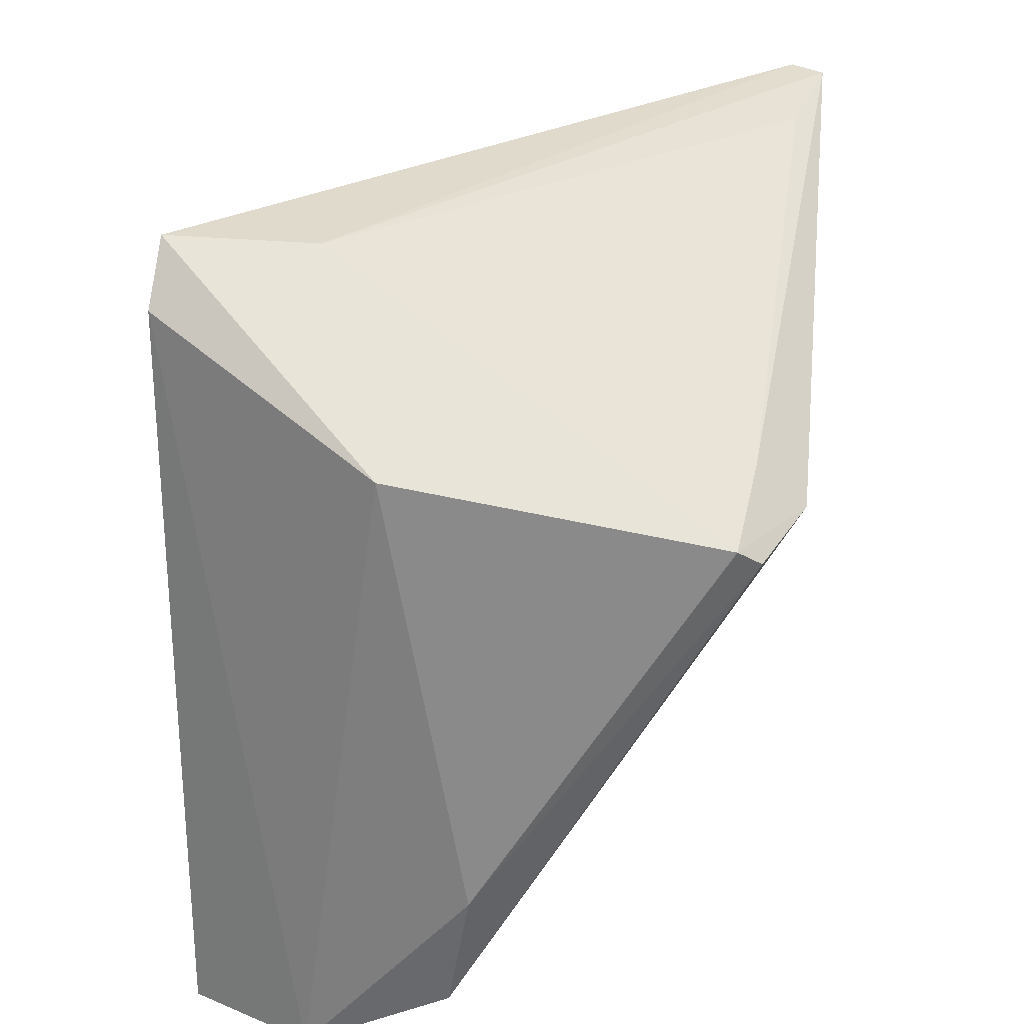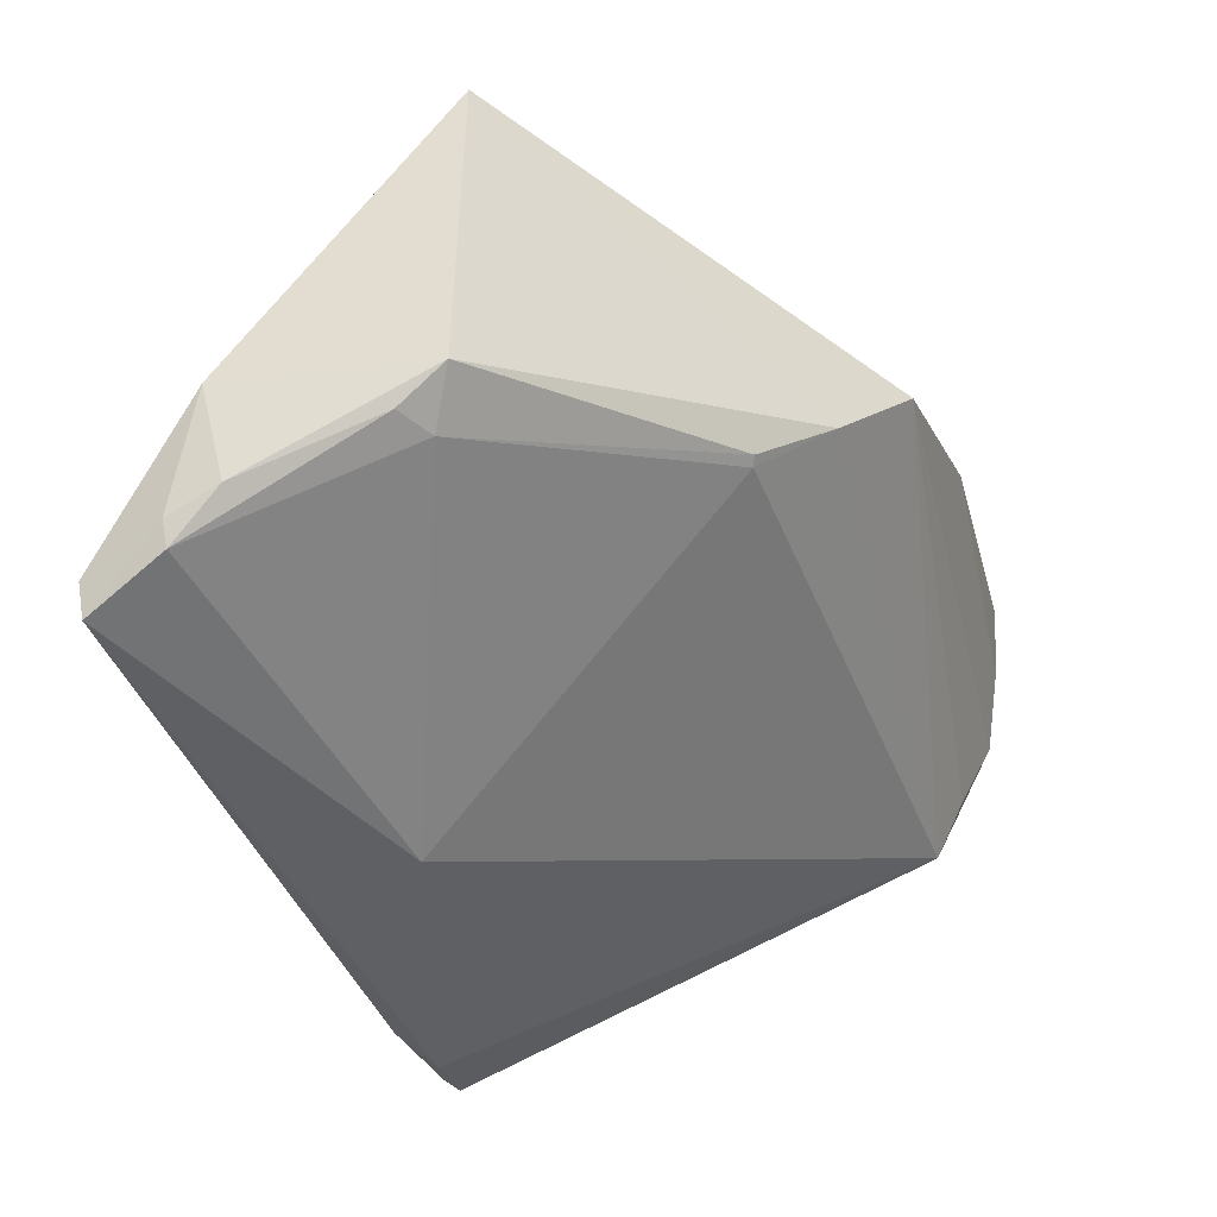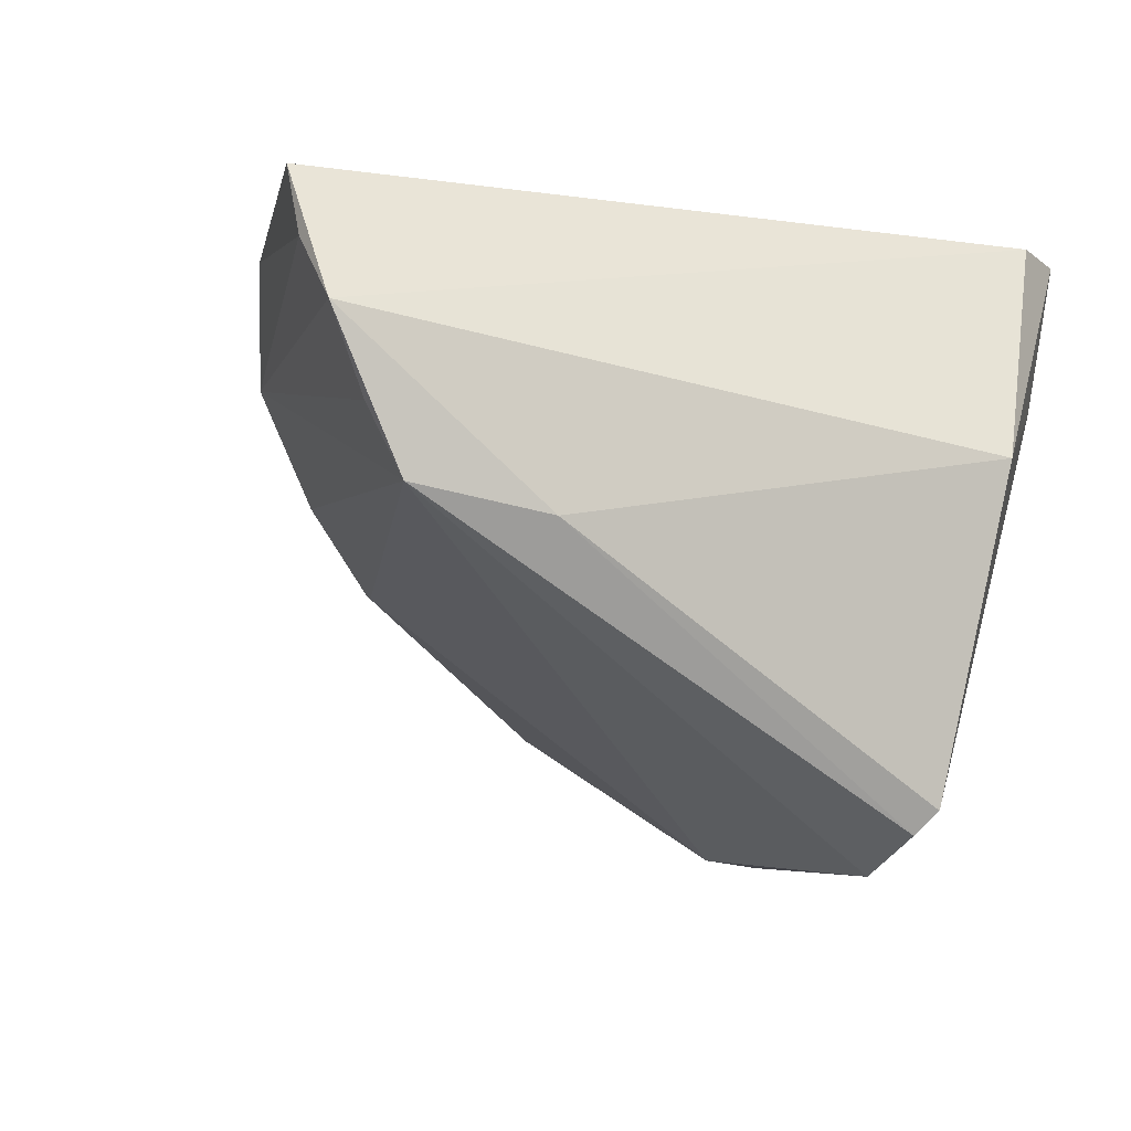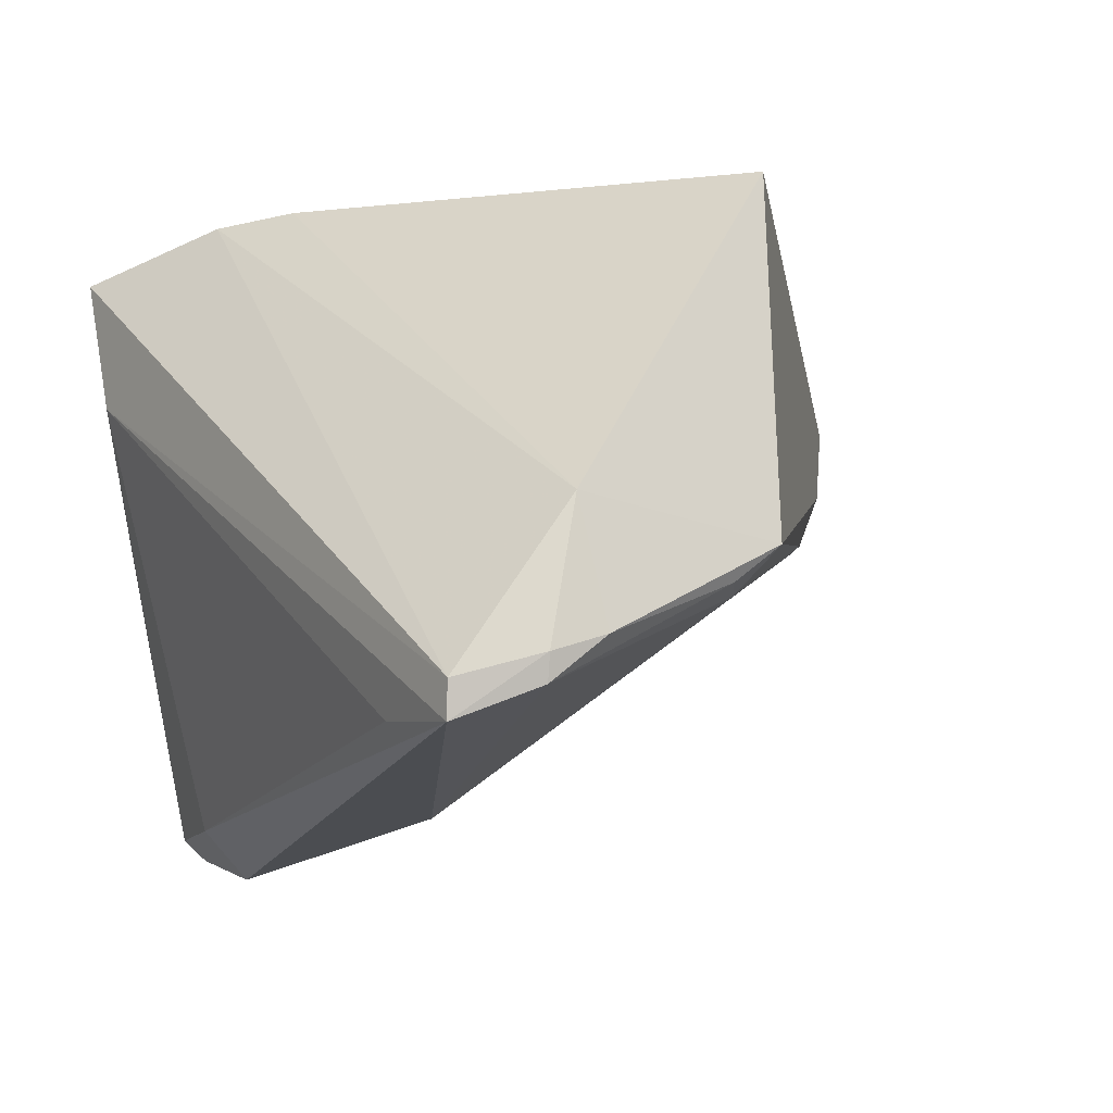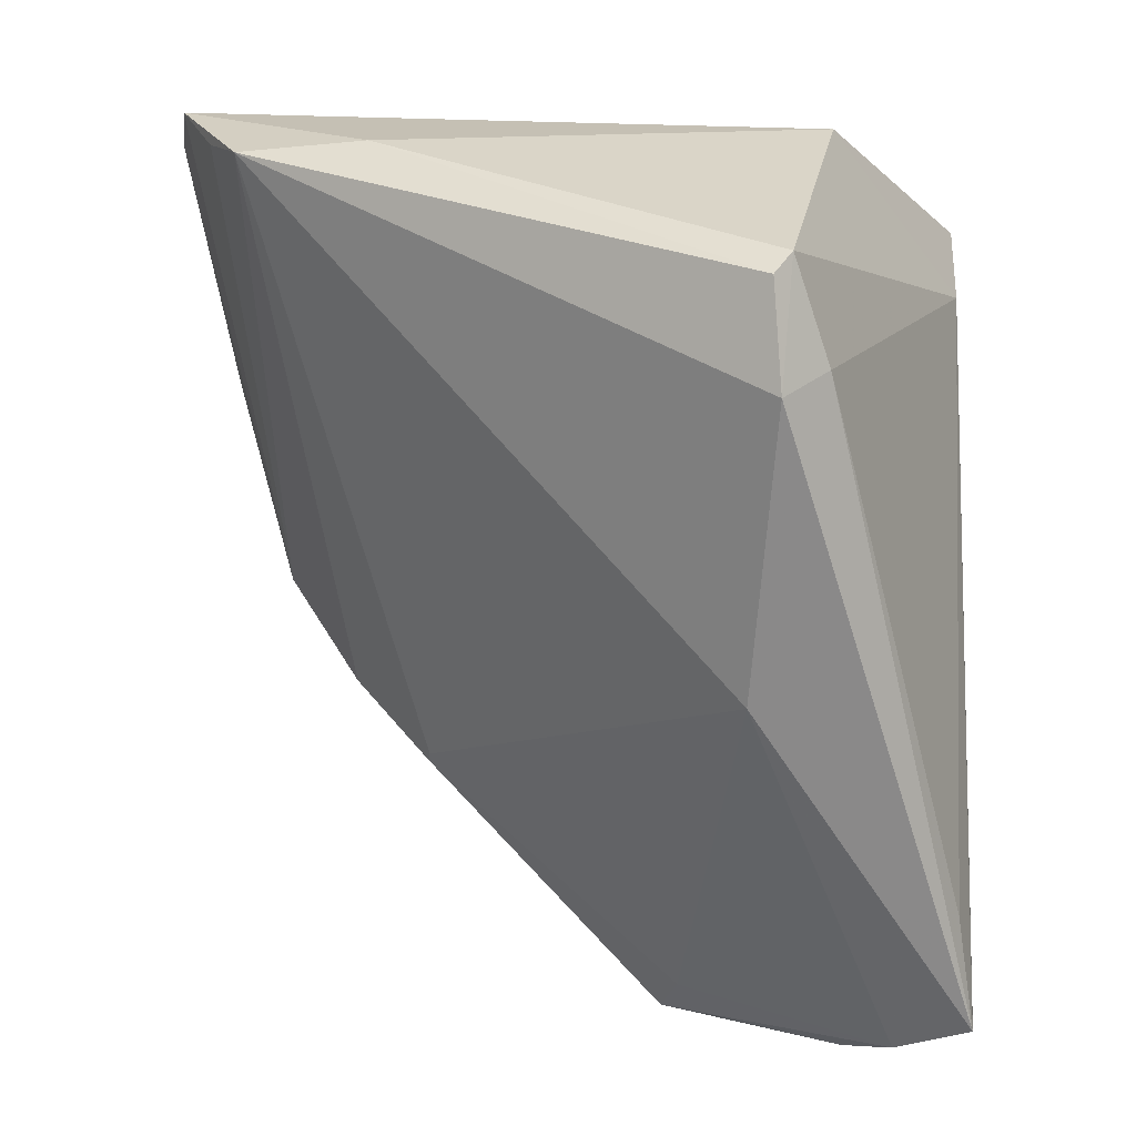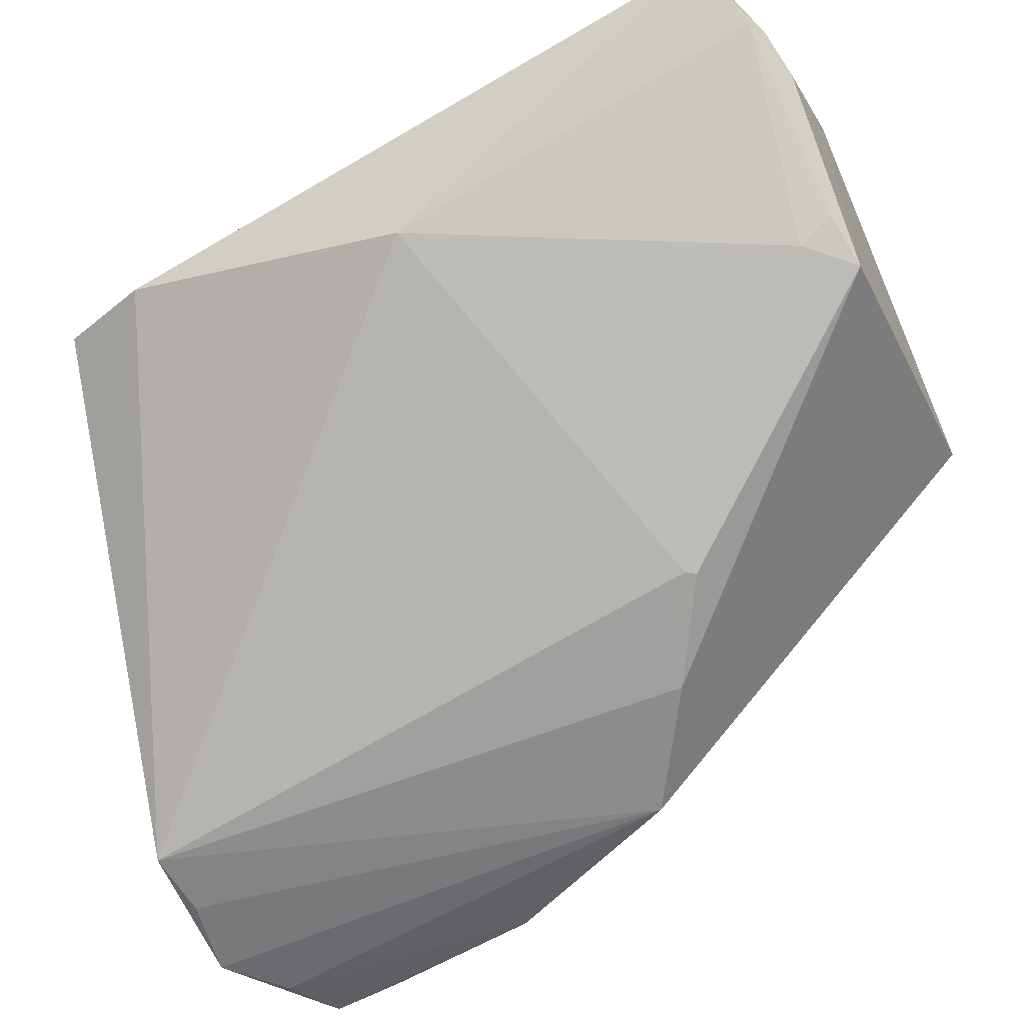
<metadata>
{"format":"obj","ext":"obj","renderer":"f3d","projection":"perspective","resolution":1024,"background":"white","views":[{"elev":27.3,"azim":98.1,"up":"+Y"},{"elev":-41.3,"azim":-86.8,"up":"+Z"},{"elev":-7.4,"azim":66.8,"up":"+Z"},{"elev":-17.2,"azim":-128.8,"up":"+Z"},{"elev":-67.3,"azim":89.0,"up":"+Z"},{"elev":-32.7,"azim":-154.5,"up":"+Y"}]}
</metadata>
<code>
v 0.0371 -0.04411 0.002607
v -0.03796 -0.003869 0.02514
v 0.03806 -0.04089 -0.004195
v 0.02595 0.01553 -0.03214
v -0.02659 -0.00852 0.02798
v -0.04824 0.02126 -0.02725
v 0.04006 0.01812 0.001425
v 0.04006 -0.0276 -0.006658
v 0.03071 -0.04931 0.02434
v -0.0261 -0.02187 -0.006488
v -0.02968 0.03116 -0.03284
v 0.03514 0.009831 -0.03339
v -0.006448 0.009218 -0.03506
v -0.04636 0.02622 -0.02922
v 0.01384 0.0169 0.02794
v -0.04557 0.004598 -0.02035
v 0.02486 0.01079 -0.03701
v 0.005556 -0.04427 0.02173
v -0.04118 0.033 -0.03535
v -0.02717 -0.02202 -0.005892
v -0.04747 0.02419 -0.01486
v -0.003152 -0.03915 0.02059
v 0.02325 0.03427 0.02477
v -0.02183 -0.03011 0.002374
v -0.04549 0.02575 -0.03182
v -0.04898 0.00757 -0.02039
v 0.03325 -0.04888 0.0173
v -0.05056 0.003133 -0.01637
v 0.03667 0.01168 -0.03113
v 0.02027 0.03305 0.01006
v 0.02317 -0.04743 0.02454
v -0.04201 0.03357 -0.03181
v -0.01463 -0.03807 0.01329
v 0.02778 0.02834 0.02517
v 0.007913 0.02783 0.02798
v -0.0004071 0.02379 0.02798
v 0.03846 -0.04783 0.01081
v -0.04906 0.002816 0.02074
f 17 19 4
f 34 7 23
f 37 7 34
f 34 9 37
f 13 3 10
f 17 3 13
f 13 19 17
f 30 32 23
f 19 32 30
f 23 7 30
f 14 32 19
f 6 21 14
f 14 21 32
f 36 21 38
f 37 9 27
f 9 18 27
f 2 36 38
f 5 36 2
f 9 5 31
f 31 18 9
f 5 18 31
f 8 7 37
f 37 3 8
f 12 3 17
f 12 8 3
f 16 13 10
f 10 20 16
f 33 2 38
f 37 27 33
f 33 27 18
f 11 4 19
f 19 30 11
f 11 30 4
f 21 36 35
f 23 32 35
f 32 21 35
f 35 34 23
f 35 36 5
f 4 30 29
f 17 4 29
f 29 12 17
f 29 30 7
f 7 8 29
f 8 12 29
f 28 16 20
f 28 21 6
f 38 21 28
f 19 13 25
f 13 16 25
f 6 14 25
f 25 14 19
f 22 33 18
f 2 33 22
f 22 18 5
f 5 2 22
f 1 3 37
f 37 33 1
f 1 33 3
f 9 34 15
f 34 35 15
f 15 5 9
f 15 35 5
f 24 33 38
f 38 28 24
f 24 28 20
f 3 33 24
f 10 3 24
f 24 20 10
f 16 28 26
f 26 25 16
f 26 28 6
f 6 25 26

</code>
